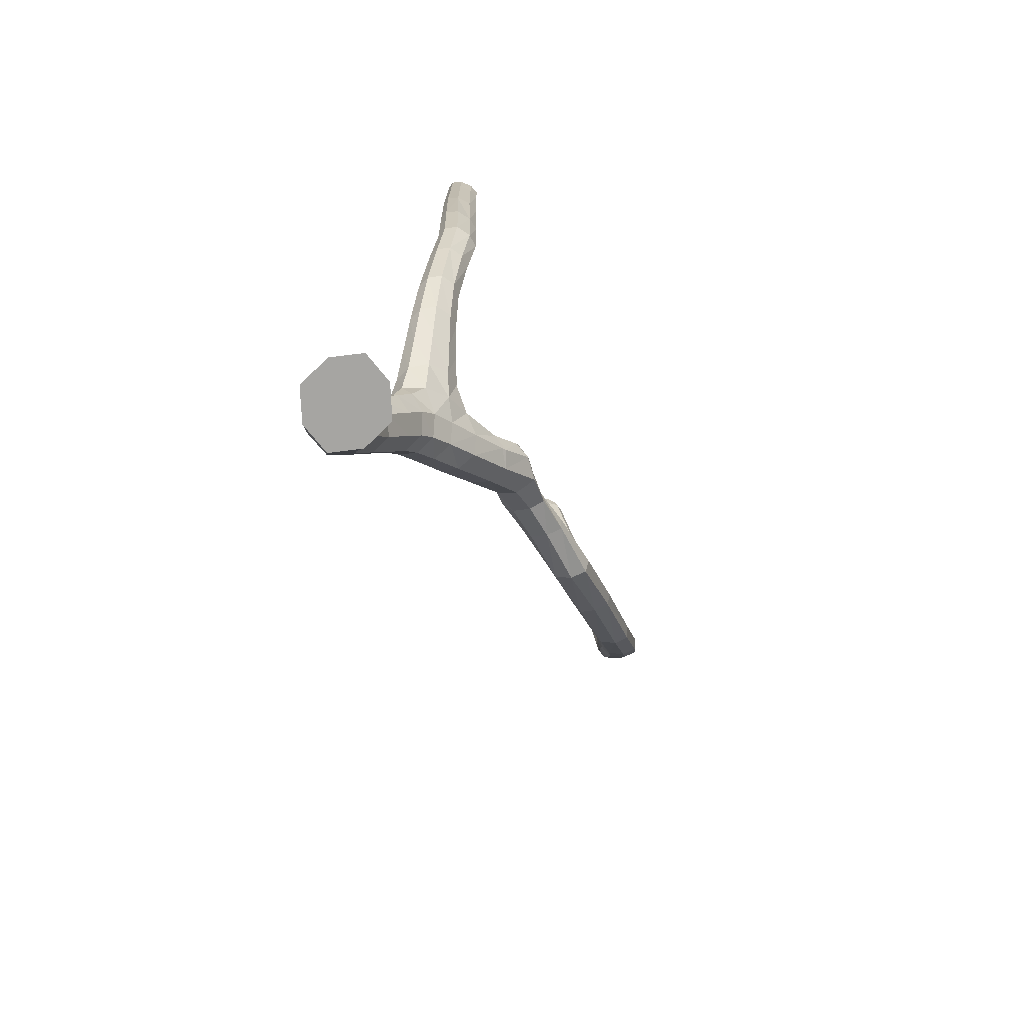
<metadata>
{"format":"obj","ext":"obj","renderer":"f3d","projection":"perspective","resolution":1024,"background":"white","views":[{"elev":-73.6,"azim":26.2,"up":"+Y"}]}
</metadata>
<code>
o BirchTree_Dead_1_Cube.100
v 0.01695 0.1795 -0.07741
v -0.07768 0.1715 -0.1651
v -0.1607 0.1795 -0.07741
v -0.06605 0.1874 0.0103
v -0.01237 -0.006082 -0.02413
v -0.1047 0.6599 -0.2435
v -0.0615 0.7539 -0.3223
v 0.03196 0.6599 -0.2435
v -0.02465 0.7028 -0.1788
v -0.04813 0.617 -0.3083
v 0.09187 0.9143 -0.4203
v 0.07528 0.7539 -0.3223
v 0.06565 1.006 -0.1026
v -0.004938 0.7073 -0.3798
v 0.1301 1.025 -0.1567
v 0.1071 0.9857 -0.04879
v 0.1716 1.006 -0.103
v 0.243 2.219 0.1053
v 0.2641 2.242 0.07246
v 0.2921 2.21 0.07029
v 0.2844 2.209 0.03816
v 0.2353 2.218 0.07316
v 0.07885 0.8612 -0.5357
v 0.01746 0.8883 -0.4739
v 0.1533 0.887 -0.4821
v 0.1928 1.13 -0.9413
v 0.1288 1.044 -0.5023
v 0.1821 1.038 -0.5641
v 0.06279 1.039 -0.5433
v 0.1205 1.426 -1.311
v 0.1429 1.168 -0.8913
v 0.08181 1.123 -0.9058
v 0.1307 1.084 -0.9507
v 0.09484 1.762 -1.227
v 0.1267 1.469 -1.223
v 0.1747 1.453 -1.288
v 0.07251 1.441 -1.247
v -0.002472 2.07 -1.455
v 0.1508 1.688 -1.429
v 0.04898 1.67 -1.391
v 0.1003 1.66 -1.451
v 0.02401 2.128 -1.454
v 0.01995 2.078 -1.49
v 0.03724 2.072 -1.441
v 0.05966 2.08 -1.476
v 0.04365 2.168 -1.061
v 0.04281 1.784 -1.234
v 0.1247 1.803 -1.273
v 0.07269 1.825 -1.28
v 0.047 2.202 -1.015
v 0.02135 2.146 -1.016
v 0.05684 2.14 -1.006
v 0.07915 2.162 -1.051
v 0.1102 1.824 -1.479
v 0.06718 1.834 -1.43
v 0.06343 1.797 -1.495
v 0.02041 1.808 -1.447
v 0.2248 1.83 0.06197
v 0.278 1.82 0.01987
v 0.2913 1.821 0.06088
v 0.2381 1.83 0.103
v 0.09139 2.007 -1.114
v 0.06817 1.982 -1.064
v 0.03016 1.988 -1.076
v 0.05338 2.013 -1.126
v 0.07402 1.974 -1.502
v 0.04514 1.974 -1.462
v 0.03038 1.962 -1.516
v 0.001503 1.962 -1.476
v -0.000737 -0.006082 0.08516
v -0.1217 -0.006082 -0.02413
v -0.024 -0.006082 -0.1334
v 0.09692 -0.006082 -0.02413
v -0.09656 0.4612 -0.2434
v -0.08675 0.5155 -0.1123
v -0.02331 0.4883 -0.1779
v -0.16 0.4883 -0.1779
v 0.1127 0.8625 -0.2158
v 0.02742 0.8252 -0.1525
v 0.07047 0.8998 -0.2789
v -0.01481 0.8625 -0.2156
v 0.1249 1.004 -0.6912
v 0.05396 1.064 -0.661
v 0.08712 1.118 -0.6503
v 0.1655 1.065 -0.6817
v 0.2161 1.266 -0.05381
v 0.2482 1.262 -0.005239
v 0.194 1.257 0.04438
v 0.1619 1.262 -0.004185
v 0.0696 -0.006082 -0.02413
v -0.000893 0.1854 -0.01163
v -0.0331 0.3495 -0.1292
v 0.06087 -0.006082 -0.1061
v -0.02109 -0.006082 -0.1061
v -0.1092 0.3327 -0.2006
v -0.1031 -0.006082 -0.1061
v -0.09434 -0.006082 -0.02413
v -0.18 0.3495 -0.1292
v -0.08561 -0.006082 0.05784
v -0.003645 -0.006082 0.05784
v -0.1039 0.3662 -0.05779
v 0.05057 0.7076 -0.2725
v -0.03052 0.6615 -0.3353
v -0.08615 0.7076 -0.2725
v -0.002892 0.7598 -0.1816
v -0.09645 0.6278 -0.2921
v -0.1392 0.5087 -0.1287
v 0.02368 0.6921 -0.195
v -0.04408 0.468 -0.227
v 0.1087 0.8104 -0.3924
v 0.03079 0.7693 -0.4455
v -0.02792 0.8104 -0.3903
v 0.06288 0.8765 -0.3408
v -0.05325 0.7189 -0.3654
v -0.04394 0.8043 -0.2668
v 0.09057 0.8043 -0.2669
v 0.04929 0.7189 -0.3655
v 0.1514 1.099 0.003862
v 0.1685 1.121 -0.09643
v 0.1125 1.11 -0.04597
v 0.2074 1.11 -0.04659
v 0.08739 1.02 -0.143
v -0.01495 0.8345 -0.1683
v 0.1671 1.02 -0.1435
v 0.08055 0.8345 -0.1683
v 0.2357 1.582 0.09262
v 0.272 1.577 -0.002658
v 0.2172 1.58 0.04588
v 0.2902 1.579 0.04412
v 0.1643 1.258 0.03229
v 0.2292 1.258 0.03192
v 0.2456 1.265 -0.04214
v 0.2484 2.238 0.09716
v 0.2796 2.231 0.04739
v 0.2429 2.238 0.07339
v 0.2852 2.232 0.07117
v 0.2268 2.22 0.09764
v 0.2682 1.826 0.09251
v 0.2977 1.818 0.02951
v 0.2483 1.825 0.031
v 0.1894 0.9663 -0.5454
v 0.1182 0.9484 -0.6181
v 0.05838 0.9679 -0.5326
v 0.1269 0.9797 -0.4797
v 0.03918 0.9081 -0.4318
v 0.1413 0.9072 -0.4377
v 0.1313 0.8673 -0.5245
v 0.0297 0.8683 -0.518
v 0.0815 1.043 -0.5097
v 0.1734 1.042 -0.6157
v 0.05716 1.043 -0.596
v 0.1728 1.042 -0.5222
v 0.08051 1.132 -0.6038
v 0.1019 1.125 -0.5164
v 0.1454 1.119 -0.5669
v 0.04423 1.119 -0.5423
v 0.1316 1.234 -1.121
v 0.1885 1.272 -1.109
v 0.08277 1.25 -1.085
v 0.1397 1.288 -1.074
v 0.1829 1.16 -0.9176
v 0.167 1.02 -0.6926
v 0.1015 1.156 -0.8844
v 0.08983 1.093 -0.9327
v 0.1097 1.584 -1.412
v 0.1624 1.608 -1.389
v 0.06042 1.59 -1.351
v 0.1119 1.63 -1.292
v 0.1602 1.435 -1.314
v 0.08231 1.427 -1.286
v 0.0882 1.458 -1.218
v 0.1637 1.468 -1.25
v 0.08656 1.71 -1.467
v 0.1349 1.741 -1.449
v 0.03601 1.723 -1.412
v 0.0776 1.786 -1.372
v 0.04762 1.708 -1.331
v 0.1437 1.727 -1.37
v 0.1388 1.672 -1.455
v 0.06162 1.658 -1.426
v 0.01835 2.119 -1.475
v 0.04716 2.119 -1.464
v 0.003155 2.111 -1.449
v 0.03196 2.111 -1.439
v -0.001609 2.073 -1.476
v 0.03344 1.824 -1.426
v 0.04582 2.081 -1.492
v 0.09999 1.836 -1.451
v 0.07876 1.872 -1.125
v 0.06157 1.912 -1.187
v 0.03637 1.883 -1.136
v 0.104 1.902 -1.175
v 0.06156 1.763 -1.218
v 0.1226 1.778 -1.249
v 0.04453 1.81 -1.259
v 0.1064 1.824 -1.288
v 0.05263 2.18 -0.9994
v 0.04299 2.2 -1.04
v 0.0264 2.184 -1.007
v 0.06922 2.196 -1.032
v 0.06723 2.171 -1.067
v 0.03191 2.003 -1.104
v 0.04372 1.979 -1.057
v 0.08892 1.993 -1.086
v 0.02982 1.796 -1.475
v 0.01649 1.968 -1.459
v 0.09797 1.808 -1.499
v 0.0701 1.977 -1.478
v 0.08665 1.91 -1.502
v 0.05262 1.915 -1.459
v 0.04125 1.892 -1.518
v 0.007222 1.896 -1.474
v 0.218 1.833 0.09266
v 0.2695 2.215 0.09615
v 0.3006 2.207 0.04514
v 0.2579 2.213 0.04795
v 0.2323 2.107 0.06996
v 0.2826 2.098 0.03293
v 0.2919 2.099 0.0676
v 0.2416 2.108 0.1046
v 0.07854 2.016 -1.132
v 0.02337 2.158 -1.042
v 0.03377 2.137 -0.9995
v 0.07661 2.15 -1.026
v 0.08409 2.099 -1.076
v 0.06142 2.076 -1.029
v 0.02491 2.082 -1.04
v 0.04758 2.105 -1.087
v 0.004646 1.959 -1.5
v 0.0598 1.968 -1.519
v 0.0122 2.069 -1.439
v 0.05796 2.077 -1.455
v 0.06684 2.027 -1.489
v 0.04119 2.023 -1.451
v 0.02516 2.02 -1.503
v -0.000484 2.016 -1.465
v 0.07832 -0.006082 0.05784
v -0.009617 0.1735 -0.1432
v -0.1428 0.1735 -0.1432
v -0.1341 0.1854 -0.01163
v -0.01707 0.0423 0.06645
v -0.1314 0.04031 -0.03745
v -0.03742 0.03832 -0.1413
v 0.07693 0.04031 -0.03745
v -0.1466 0.468 -0.227
v -0.07884 0.6921 -0.195
v -0.03671 0.5087 -0.1287
v 0.006066 0.6278 -0.2921
v -0.06705 0.5561 -0.2829
v -0.04891 0.6297 -0.1528
v 0.01036 0.5929 -0.2179
v -0.1263 0.5929 -0.2179
v 0.01721 0.8905 -0.263
v 0.07039 0.9906 -0.06223
v 0.113 0.8905 -0.2633
v 0.1496 0.9906 -0.06233
v 0.1402 0.9293 -0.1631
v 0.06464 0.9001 -0.1041
v 0.09832 0.9585 -0.2219
v 0.02277 0.9293 -0.1628
v 0.1303 1.107 -0.6655
v 0.1749 1.095 -0.9561
v 0.05348 1.106 -0.6475
v 0.07723 1.02 -0.6805
v 0.1294 1.041 -0.7929
v 0.06637 1.094 -0.7553
v 0.102 1.143 -0.7396
v 0.1793 1.095 -0.7822
v 0.1811 1.265 -0.04093
v 0.2577 1.401 -0.02688
v 0.2827 1.401 0.02175
v 0.2273 1.401 0.07186
v 0.2024 1.401 0.02323
v 0.05481 -0.006082 0.03659
v -0.04945 0.362 -0.07564
v 0.04188 -0.006082 -0.08484
v -0.05348 0.3369 -0.1827
v -0.06662 -0.006082 0.03659
v -0.1597 0.362 -0.07564
v -0.07955 -0.006082 -0.08484
v -0.1637 0.3369 -0.1827
v 0.05436 0.7578 -0.208
v 0.02393 0.673 -0.3196
v -0.0786 0.673 -0.3196
v -0.05936 0.7578 -0.208
v 0.1077 0.8518 -0.3362
v 0.08434 0.7796 -0.4328
v -0.01797 0.7796 -0.4311
v -0.006122 0.8518 -0.3351
v 0.118 1.102 -0.008582
v 0.1891 1.102 -0.008765
v 0.1307 1.118 -0.08351
v 0.202 1.118 -0.08427
v 0.2122 1.582 0.08104
v 0.268 1.581 0.08038
v 0.2406 1.578 0.01027
v 0.2943 1.577 0.008252
v 0.2367 2.234 0.09132
v 0.2681 2.23 0.08999
v 0.2597 2.229 0.05457
v 0.2912 2.225 0.05266
v 0.1763 0.9756 -0.4987
v 0.1775 0.9669 -0.6122
v 0.06869 0.968 -0.6005
v 0.0771 0.9772 -0.4913
v 0.04598 1.112 -0.5844
v 0.06223 1.123 -0.5173
v 0.1383 1.123 -0.5349
v 0.131 1.112 -0.6047
v 0.173 1.247 -1.124
v 0.09221 1.234 -1.107
v 0.1775 1.29 -1.088
v 0.09979 1.272 -1.071
v 0.1488 1.594 -1.415
v 0.07146 1.581 -1.388
v 0.1513 1.651 -1.34
v 0.06903 1.634 -1.306
v 0.1238 1.722 -1.472
v 0.0488 1.709 -1.445
v 0.1231 1.768 -1.396
v 0.04226 1.753 -1.365
v 0.03797 2.11 -1.478
v 0.004234 2.104 -1.466
v 0.04749 2.105 -1.451
v 0.0145 2.099 -1.44
v 0.1016 1.885 -1.148
v 0.05162 1.87 -1.117
v 0.08942 1.914 -1.193
v 0.03802 1.901 -1.165
v 0.06788 2.178 -1.018
v 0.03623 2.168 -0.9984
v 0.06089 2.193 -1.048
v 0.02879 2.184 -1.029
v 0.0125 1.89 -1.5
v 0.0218 1.907 -1.456
v 0.07284 1.9 -1.521
v 0.08061 1.917 -1.477
v 0.2243 2.11 0.09622
v 0.2691 2.103 0.09511
v 0.2998 2.096 0.04067
v 0.2552 2.102 0.0431
v 0.0718 2.108 -1.093
v 0.02682 2.095 -1.067
v 0.03779 2.073 -1.023
v 0.08158 2.087 -1.051
v 0.001518 2.016 -1.488
v 0.05281 2.025 -1.506
v 0.01434 2.019 -1.449
v 0.06403 2.027 -1.466
v 0.05852 0.0418 0.04047
v 0.04325 0.03882 -0.1154
v -0.113 0.03882 -0.1154
v -0.09774 0.0418 0.04047
v -0.116 0.5653 -0.2667
v -0.1024 0.6205 -0.1691
v 8.2e-05 0.6205 -0.1691
v -0.01353 0.5653 -0.2667
v 0.04999 0.9512 -0.207
v 0.0249 0.9074 -0.1188
v 0.1382 0.9512 -0.2073
v 0.1128 0.9074 -0.1188
v 0.1492 1.132 -0.7604
v 0.1734 1.055 -0.7962
v 0.06863 1.131 -0.736
v 0.08521 1.054 -0.7797
v 0.2241 1.401 -0.01371
v 0.2007 1.401 0.0598
v 0.2615 1.401 0.05924
v 0.2838 1.401 -0.01537
v -0.1422 0.4871 -0.1209
v -0.08313 0.6616 -0.3126
v -0.0484 0.3741 -0.08002
v -0.004948 0.1616 -0.1407
v -0.161 0.3156 -0.1776
v 0.005723 0.7784 -0.1733
v -0.03289 0.8021 -0.3802
v 0.07096 1.017 -0.09614
v 0.1183 0.9198 -0.1105
v 0.1478 0.878 -0.4712
v -0.009637 0.5777 -0.2717
v 0.1611 1.247 0.02945
v 0.1265 1.109 -0.08919
v 0.1847 1.09 -0.01461
v 0.2395 1.59 0.01132
v 0.2677 1.806 0.09214
v 0.0805 0.9963 -0.4971
v 0.1581 1.068 -0.6112
v 0.06939 1.597 -1.396
v 0.1259 1.763 -1.26
v 0.02304 1.794 -1.441
v 0.07803 1.241 -0.6223
v 0.05017 1.252 -0.6235
v 0.01859 1.241 -0.6081
v 0.03101 1.249 -0.562
v 0.05888 1.25 -0.5609
v 0.08416 1.249 -0.5742
v 0.0888 1.245 -0.5965
v 0.01818 1.246 -0.5794
v 0.08342 1.466 -0.677
v 0.07126 1.465 -0.6805
v 0.04822 1.466 -0.6686
v 0.0554 1.473 -0.6407
v 0.07196 1.474 -0.6403
v 0.08692 1.473 -0.648
v 0.08973 1.47 -0.6612
v 0.04778 1.47 -0.6511
v 0.04818 1.466 -0.667
v 0.04915 1.474 -0.6516
v 0.08233 1.473 -0.6597
v 0.06822 1.476 -0.6439
v 0.06582 1.476 -0.6553
v 0.06345 1.469 -0.6725
f 91 244 1
f 1 275 91
f 238 92 1
f 1 351 373
f 373 243 2
f 2 277 238
f 2 374 95
f 2 352 239
f 3 352 242
f 3 374 239
f 3 279 98
f 242 240 3
f 4 353 241
f 101 240 4
f 4 275 101
f 241 91 4
f 5 276 90
f 5 280 94
f 5 278 97
f 5 274 100
f 6 355 246
f 106 252 6
f 6 371 106
f 246 104 6
f 104 115 7
f 7 284 104
f 376 114 7
f 7 289 376
f 251 248 8
f 8 356 251
f 102 108 8
f 8 283 102
f 9 356 108
f 246 250 9
f 9 285 246
f 108 105 9
f 249 106 10
f 10 380 249
f 103 248 10
f 10 371 103
f 11 286 146
f 145 113 11
f 11 305 145
f 146 144 11
f 102 117 12
f 116 102 12
f 12 286 116
f 117 110 12
f 13 359 254
f 122 260 13
f 103 114 14
f 14 283 103
f 111 117 14
f 14 288 111
f 272 294 367
f 128 367 294
f 259 122 15
f 15 360 259
f 119 124 15
f 15 382 119
f 16 378 256
f 254 258 16
f 16 290 254
f 256 118 16
f 257 124 17
f 17 378 257
f 17 383 256
f 17 293 121
f 220 214 18
f 18 338 220
f 18 298 137
f 18 299 133
f 129 368 271
f 295 272 368
f 127 369 270
f 297 271 369
f 296 270 366
f 19 299 136
f 135 133 19
f 19 300 135
f 136 134 19
f 219 215 20
f 20 339 219
f 136 214 20
f 20 301 136
f 21 341 216
f 215 218 21
f 21 301 215
f 216 134 21
f 22 338 137
f 216 217 22
f 22 300 216
f 22 298 135
f 111 148 23
f 23 287 111
f 142 147 23
f 23 304 142
f 112 145 24
f 24 288 112
f 143 148 24
f 24 305 143
f 25 302 146
f 147 141 25
f 26 363 262
f 161 268 26
f 26 312 161
f 26 310 158
f 27 302 152
f 27 386 144
f 154 149 27
f 27 308 154
f 28 303 150
f 152 141 28
f 155 152 28
f 29 386 149
f 29 304 143
f 29 306 151
f 29 307 156
f 157 170 30
f 30 310 157
f 165 169 30
f 30 315 165
f 31 362 161
f 163 267 31
f 31 313 163
f 161 160 31
f 266 163 32
f 32 365 266
f 159 164 32
f 163 159 32
f 265 164 33
f 33 363 265
f 157 262 33
f 33 311 157
f 34 317 168
f 189 193 34
f 34 326 189
f 35 312 172
f 171 160 35
f 168 171 35
f 172 168 35
f 36 310 169
f 172 158 36
f 166 172 36
f 169 166 36
f 37 313 171
f 37 311 159
f 167 170 37
f 171 167 37
f 38 348 231
f 185 236 38
f 38 323 185
f 38 325 183
f 166 179 39
f 39 316 166
f 174 178 39
f 39 318 174
f 40 317 177
f 40 388 167
f 40 319 180
f 177 175 40
f 41 388 180
f 41 314 165
f 173 179 41
f 180 173 41
f 181 183 42
f 182 181 42
f 184 182 42
f 183 184 42
f 43 346 185
f 43 347 235
f 43 322 187
f 43 323 181
f 234 232 44
f 231 234 44
f 44 325 231
f 44 324 184
f 233 187 45
f 45 349 233
f 45 324 232
f 45 322 182
f 228 222 46
f 201 228 46
f 46 332 201
f 46 333 198
f 177 193 47
f 195 177 47
f 47 329 195
f 47 327 191
f 48 320 196
f 192 194 48
f 196 192 48
f 49 321 195
f 196 176 49
f 49 328 196
f 195 190 49
f 50 330 200
f 199 197 50
f 50 333 199
f 200 198 50
f 227 223 51
f 51 343 227
f 51 333 222
f 51 331 199
f 52 345 224
f 52 344 226
f 52 331 223
f 52 330 197
f 53 342 201
f 224 225 53
f 53 330 224
f 53 332 200
f 174 207 54
f 188 174 54
f 209 188 54
f 54 336 209
f 55 320 188
f 186 176 55
f 55 335 186
f 188 210 55
f 56 319 205
f 56 318 173
f 211 207 56
f 56 334 211
f 57 334 205
f 186 212 57
f 58 294 213
f 58 384 128
f 58 341 140
f 213 217 58
f 59 384 140
f 59 297 127
f 59 340 139
f 140 218 59
f 129 139 60
f 219 138 60
f 60 340 219
f 61 294 126
f 220 213 61
f 61 339 220
f 62 328 221
f 62 326 192
f 62 345 204
f 221 225 62
f 189 204 63
f 63 327 189
f 226 203 63
f 204 226 63
f 191 203 64
f 202 191 64
f 227 202 64
f 64 344 227
f 65 329 202
f 221 190 65
f 65 342 221
f 65 343 228
f 209 230 66
f 66 337 209
f 233 208 66
f 66 347 233
f 210 208 67
f 206 210 67
f 67 348 206
f 67 349 234
f 68 334 229
f 68 336 211
f 235 230 68
f 229 235 68
f 69 335 206
f 229 212 69
f 69 346 229
f 206 236 69
f 99 100 70
f 241 99 70
f 70 350 241
f 70 274 237
f 71 280 97
f 242 96 71
f 71 353 242
f 97 99 71
f 93 94 72
f 72 351 93
f 96 243 72
f 72 280 96
f 73 274 90
f 73 350 237
f 93 244 73
f 90 93 73
f 95 245 74
f 74 277 95
f 249 109 74
f 74 354 249
f 75 372 247
f 75 355 107
f 247 250 75
f 92 109 76
f 76 372 92
f 251 247 76
f 76 357 251
f 77 281 98
f 77 354 245
f 107 252 77
f 116 255 78
f 125 116 78
f 78 361 125
f 78 360 257
f 79 282 125
f 123 375 79
f 79 359 123
f 125 258 79
f 113 253 80
f 80 286 113
f 259 255 80
f 80 358 259
f 115 123 81
f 253 115 81
f 260 253 81
f 123 260 81
f 142 264 82
f 82 303 142
f 265 162 82
f 82 365 265
f 151 263 83
f 264 151 83
f 266 264 83
f 83 364 266
f 84 309 261
f 263 153 84
f 84 364 263
f 261 267 84
f 150 162 85
f 261 387 85
f 85 362 261
f 85 363 268
f 309 397 155
f 119 269 86
f 86 293 119
f 270 132 86
f 86 366 270
f 121 132 87
f 131 121 87
f 271 131 87
f 87 369 271
f 88 291 131
f 88 367 130
f 131 272 88
f 89 292 120
f 273 269 89
f 130 273 89
f 370 101 75
f 370 98 279
f 377 382 122
f 254 120 377
f 146 110 379
f 379 287 147
f 381 120 290
f 381 118 88
f 385 126 295
f 385 129 60
f 387 155 28
f 389 178 48
f 389 168 316
f 390 321 186
f 319 390 205
f 395 402 394
f 154 396 395
f 153 393 392
f 306 398 393
f 155 396 308
f 307 395 394
f 153 391 309
f 156 394 398
f 399 409 405
f 392 399 391
f 398 402 406
f 391 405 397
f 396 403 395
f 392 401 400
f 407 393 406
f 397 404 396
f 404 410 403
f 402 411 408
f 407 406 408
f 401 412 400
f 408 406 402
f 412 401 407
f 405 409 404
f 400 412 399
f 403 410 402
f 410 409 411
f 412 409 399
f 273 296 366
f 91 350 244
f 1 92 275
f 238 277 92
f 1 244 351
f 373 351 243
f 2 95 277
f 2 239 374
f 2 243 352
f 3 239 352
f 3 98 374
f 3 240 279
f 242 353 240
f 4 240 353
f 101 279 240
f 4 91 275
f 241 350 91
f 5 94 276
f 5 97 280
f 5 100 278
f 5 90 274
f 6 252 355
f 106 354 252
f 6 104 371
f 246 285 104
f 104 285 115
f 7 114 284
f 376 288 114
f 7 115 289
f 251 380 248
f 8 108 356
f 102 282 108
f 8 248 283
f 9 250 356
f 246 355 250
f 9 105 285
f 108 282 105
f 249 354 106
f 10 248 380
f 103 283 248
f 10 106 371
f 11 113 286
f 145 289 113
f 11 144 305
f 146 302 144
f 102 283 117
f 116 282 102
f 12 110 286
f 117 287 110
f 13 260 359
f 122 358 260
f 103 284 114
f 14 117 283
f 111 287 117
f 14 114 288
f 272 126 294
f 128 273 367
f 259 358 122
f 15 124 360
f 119 293 124
f 15 122 382
f 16 258 378
f 254 359 258
f 16 118 290
f 256 383 118
f 257 360 124
f 17 256 378
f 17 121 383
f 17 124 293
f 220 339 214
f 18 137 338
f 18 133 298
f 18 214 299
f 129 295 368
f 295 126 272
f 127 297 369
f 297 129 271
f 296 127 270
f 19 133 299
f 135 298 133
f 19 134 300
f 136 301 134
f 219 340 215
f 20 214 339
f 136 299 214
f 20 215 301
f 21 218 341
f 215 340 218
f 21 134 301
f 216 300 134
f 22 217 338
f 216 341 217
f 22 135 300
f 22 137 298
f 111 288 148
f 23 147 287
f 142 303 147
f 23 148 304
f 112 289 145
f 24 148 288
f 143 304 148
f 24 145 305
f 25 141 302
f 147 303 141
f 26 268 363
f 161 362 268
f 26 158 312
f 26 262 310
f 27 144 302
f 27 149 386
f 154 307 149
f 27 152 308
f 28 141 303
f 152 302 141
f 155 308 152
f 29 143 386
f 29 151 304
f 29 156 306
f 29 149 307
f 157 311 170
f 30 169 310
f 165 314 169
f 30 170 315
f 31 267 362
f 163 364 267
f 31 160 313
f 161 312 160
f 266 364 163
f 32 164 365
f 159 311 164
f 163 313 159
f 265 365 164
f 33 262 363
f 157 310 262
f 33 164 311
f 34 193 317
f 189 327 193
f 34 194 326
f 35 160 312
f 171 313 160
f 168 317 171
f 172 316 168
f 36 158 310
f 172 312 158
f 166 316 172
f 169 314 166
f 37 159 313
f 37 170 311
f 167 315 170
f 171 317 167
f 38 236 348
f 185 346 236
f 38 183 323
f 38 231 325
f 166 314 179
f 39 178 316
f 174 320 178
f 39 179 318
f 40 167 317
f 40 180 388
f 40 175 319
f 177 321 175
f 41 165 388
f 41 179 314
f 173 318 179
f 180 319 173
f 181 323 183
f 182 322 181
f 184 324 182
f 183 325 184
f 43 235 346
f 43 187 347
f 43 181 322
f 43 185 323
f 234 349 232
f 231 348 234
f 44 184 325
f 44 232 324
f 233 347 187
f 45 232 349
f 45 182 324
f 45 187 322
f 228 343 222
f 201 342 228
f 46 198 332
f 46 222 333
f 177 317 193
f 195 321 177
f 47 191 329
f 47 193 327
f 48 178 320
f 192 326 194
f 196 328 192
f 49 176 321
f 196 320 176
f 49 190 328
f 195 329 190
f 50 197 330
f 199 331 197
f 50 198 333
f 200 332 198
f 227 344 223
f 51 222 343
f 51 199 333
f 51 223 331
f 52 226 345
f 52 223 344
f 52 197 331
f 52 224 330
f 53 225 342
f 224 345 225
f 53 200 330
f 53 201 332
f 174 318 207
f 188 320 174
f 209 337 188
f 54 207 336
f 55 176 320
f 186 321 176
f 55 210 335
f 188 337 210
f 56 173 319
f 56 207 318
f 211 336 207
f 56 205 334
f 57 212 334
f 186 335 212
f 58 128 294
f 58 140 384
f 58 217 341
f 213 338 217
f 59 127 384
f 59 139 297
f 59 218 340
f 140 341 218
f 129 297 139
f 219 339 138
f 60 139 340
f 61 213 294
f 220 338 213
f 61 138 339
f 62 192 328
f 62 204 326
f 62 225 345
f 221 342 225
f 189 326 204
f 63 203 327
f 226 344 203
f 204 345 226
f 191 327 203
f 202 329 191
f 227 343 202
f 64 203 344
f 65 190 329
f 221 328 190
f 65 228 342
f 65 202 343
f 209 336 230
f 66 208 337
f 233 349 208
f 66 230 347
f 210 337 208
f 206 335 210
f 67 234 348
f 67 208 349
f 68 211 334
f 68 230 336
f 235 347 230
f 229 346 235
f 69 212 335
f 229 334 212
f 69 236 346
f 206 348 236
f 99 278 100
f 241 353 99
f 70 237 350
f 70 100 274
f 71 96 280
f 242 352 96
f 71 99 353
f 97 278 99
f 93 276 94
f 72 243 351
f 96 352 243
f 72 94 280
f 73 237 274
f 73 244 350
f 93 351 244
f 90 276 93
f 95 281 245
f 74 109 277
f 249 357 109
f 74 245 354
f 75 101 372
f 75 250 355
f 247 356 250
f 92 277 109
f 76 247 372
f 251 356 247
f 76 109 357
f 77 245 281
f 77 252 354
f 107 355 252
f 116 286 255
f 125 282 116
f 78 257 361
f 78 255 360
f 79 375 282
f 123 285 375
f 79 258 359
f 125 361 258
f 113 289 253
f 80 255 286
f 259 360 255
f 80 253 358
f 115 285 123
f 253 289 115
f 260 358 253
f 123 359 260
f 142 304 264
f 82 162 303
f 265 363 162
f 82 264 365
f 151 306 263
f 264 304 151
f 266 365 264
f 83 263 364
f 84 153 309
f 263 306 153
f 84 267 364
f 261 362 267
f 150 303 162
f 261 309 387
f 85 268 362
f 85 162 363
f 309 391 397
f 119 292 269
f 86 132 293
f 270 369 132
f 86 269 366
f 121 293 132
f 131 291 121
f 271 368 131
f 87 132 369
f 88 118 291
f 88 272 367
f 131 368 272
f 89 269 292
f 273 366 269
f 130 367 273
f 370 279 101
f 370 77 98
f 377 120 382
f 254 290 120
f 146 286 110
f 379 110 287
f 381 89 120
f 381 290 118
f 385 61 126
f 385 295 129
f 387 309 155
f 389 316 178
f 389 34 168
f 390 175 321
f 319 175 390
f 395 403 402
f 154 308 396
f 153 306 393
f 306 156 398
f 155 397 396
f 307 154 395
f 153 392 391
f 156 307 394
f 392 400 399
f 398 394 402
f 391 399 405
f 396 404 403
f 392 393 401
f 401 393 407
f 393 398 406
f 397 405 404
f 402 410 411
f 407 408 411
f 411 412 407
f 410 404 409
f 412 411 409
f 273 128 296
f 13 377 122
f 13 254 377
f 25 379 147
f 25 146 379
f 28 150 387
f 34 389 194
f 48 194 389
f 57 390 186
f 57 205 390
f 60 138 385
f 61 385 138
f 75 107 370
f 77 370 107
f 88 130 381
f 89 381 130
f 104 284 371
f 371 284 103
f 101 275 372
f 372 275 92
f 373 2 238
f 373 238 1
f 98 281 374
f 374 281 95
f 285 105 375
f 375 105 282
f 376 112 288
f 289 112 376
f 378 361 257
f 258 361 378
f 251 357 380
f 380 357 249
f 382 292 119
f 120 292 382
f 121 291 383
f 383 291 118
f 384 296 128
f 127 296 384
f 386 305 144
f 143 305 386
f 387 150 85
f 165 315 388
f 388 315 167

</code>
